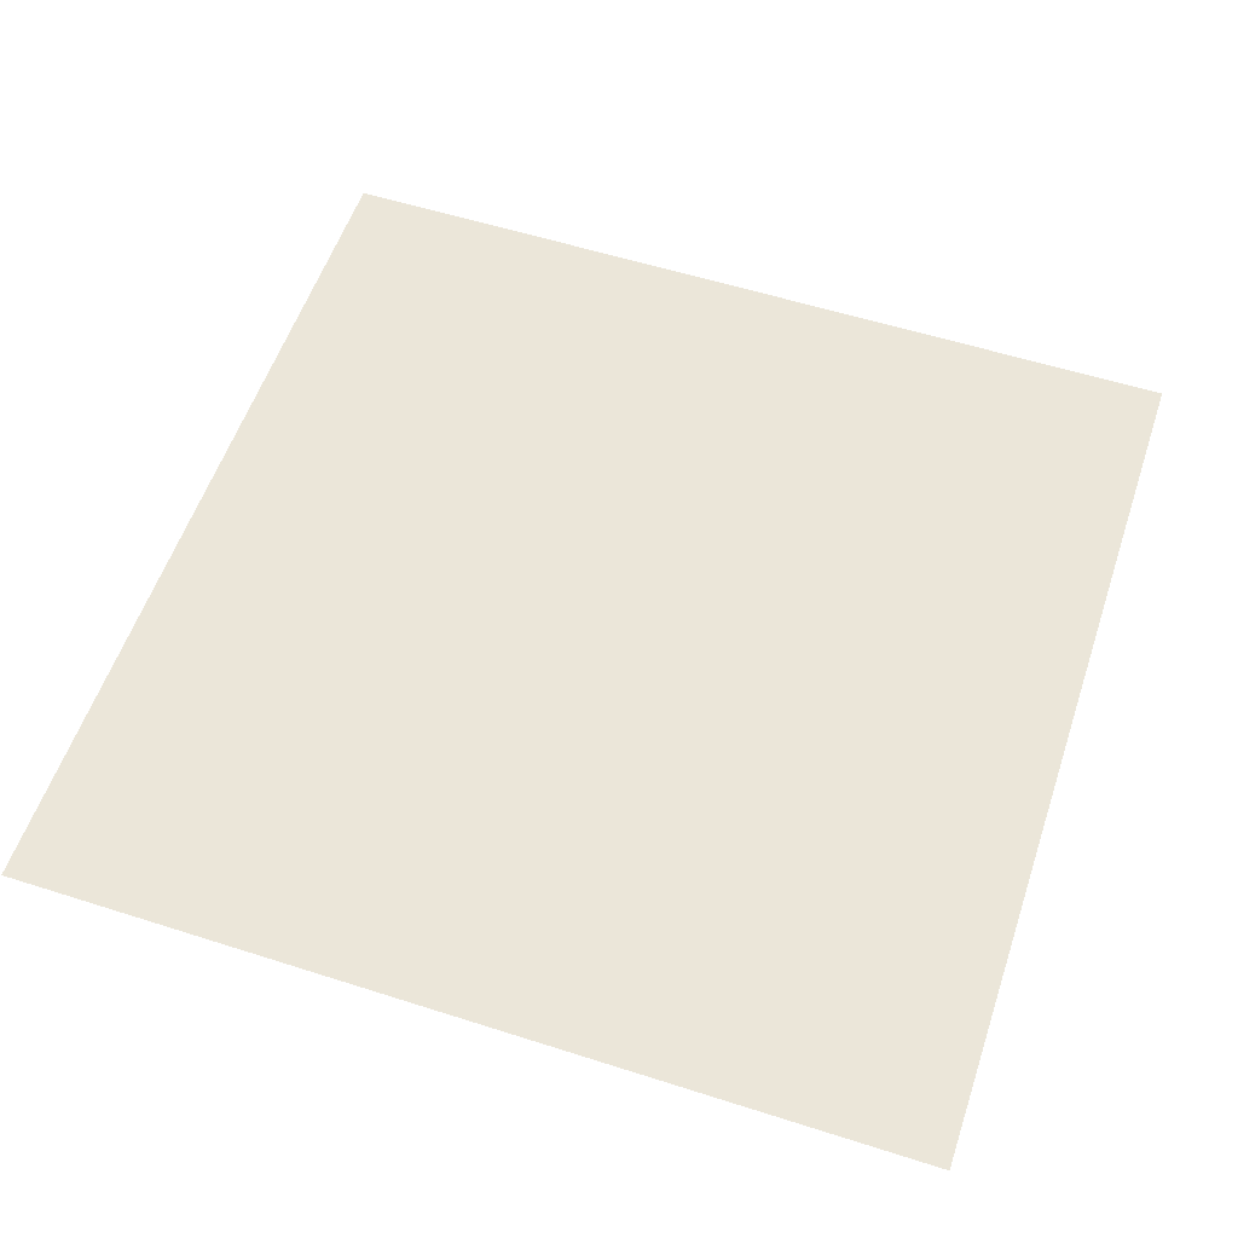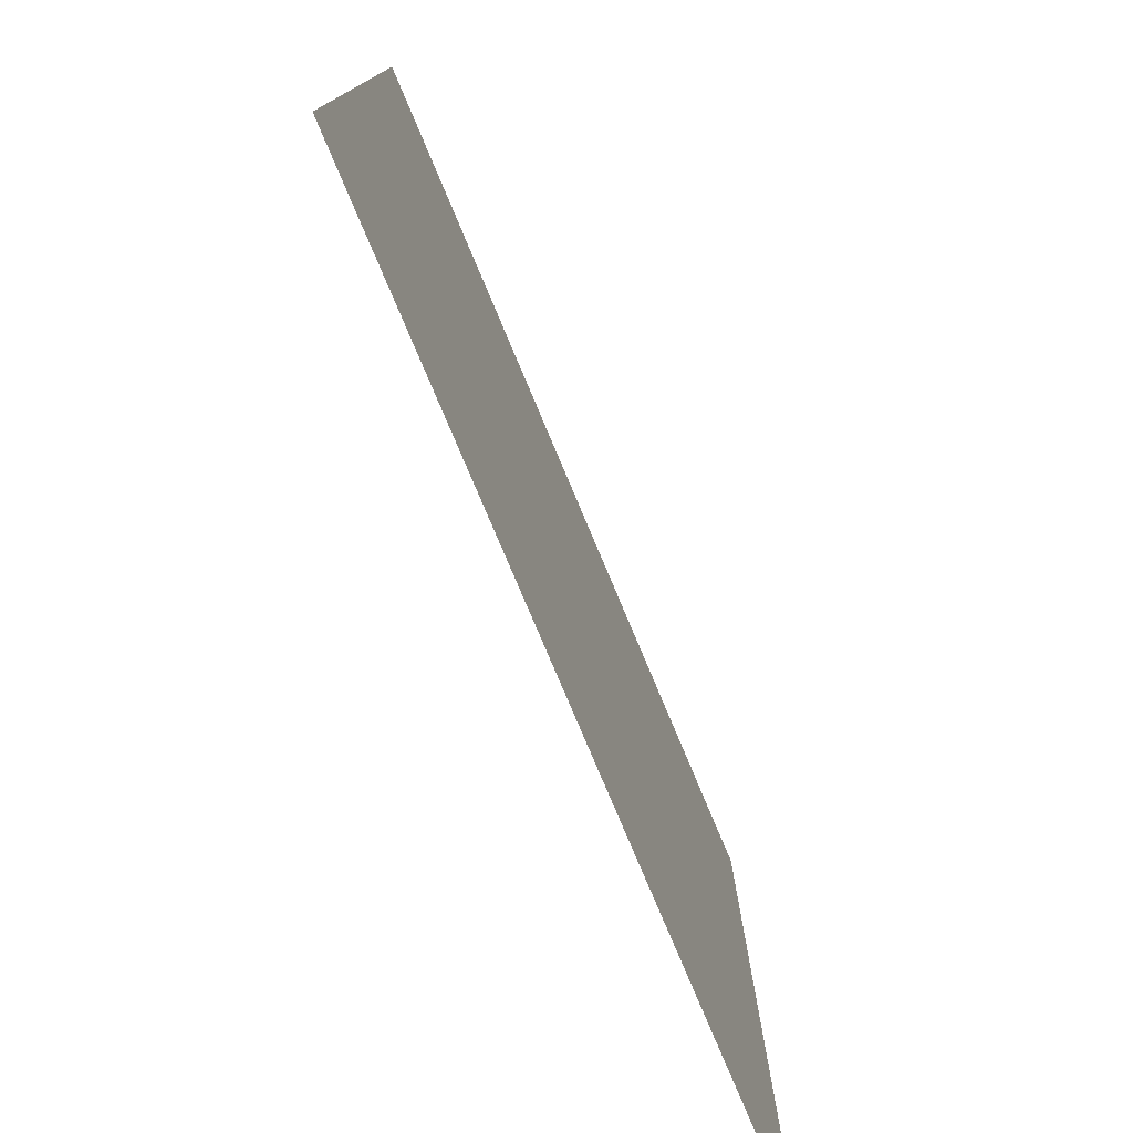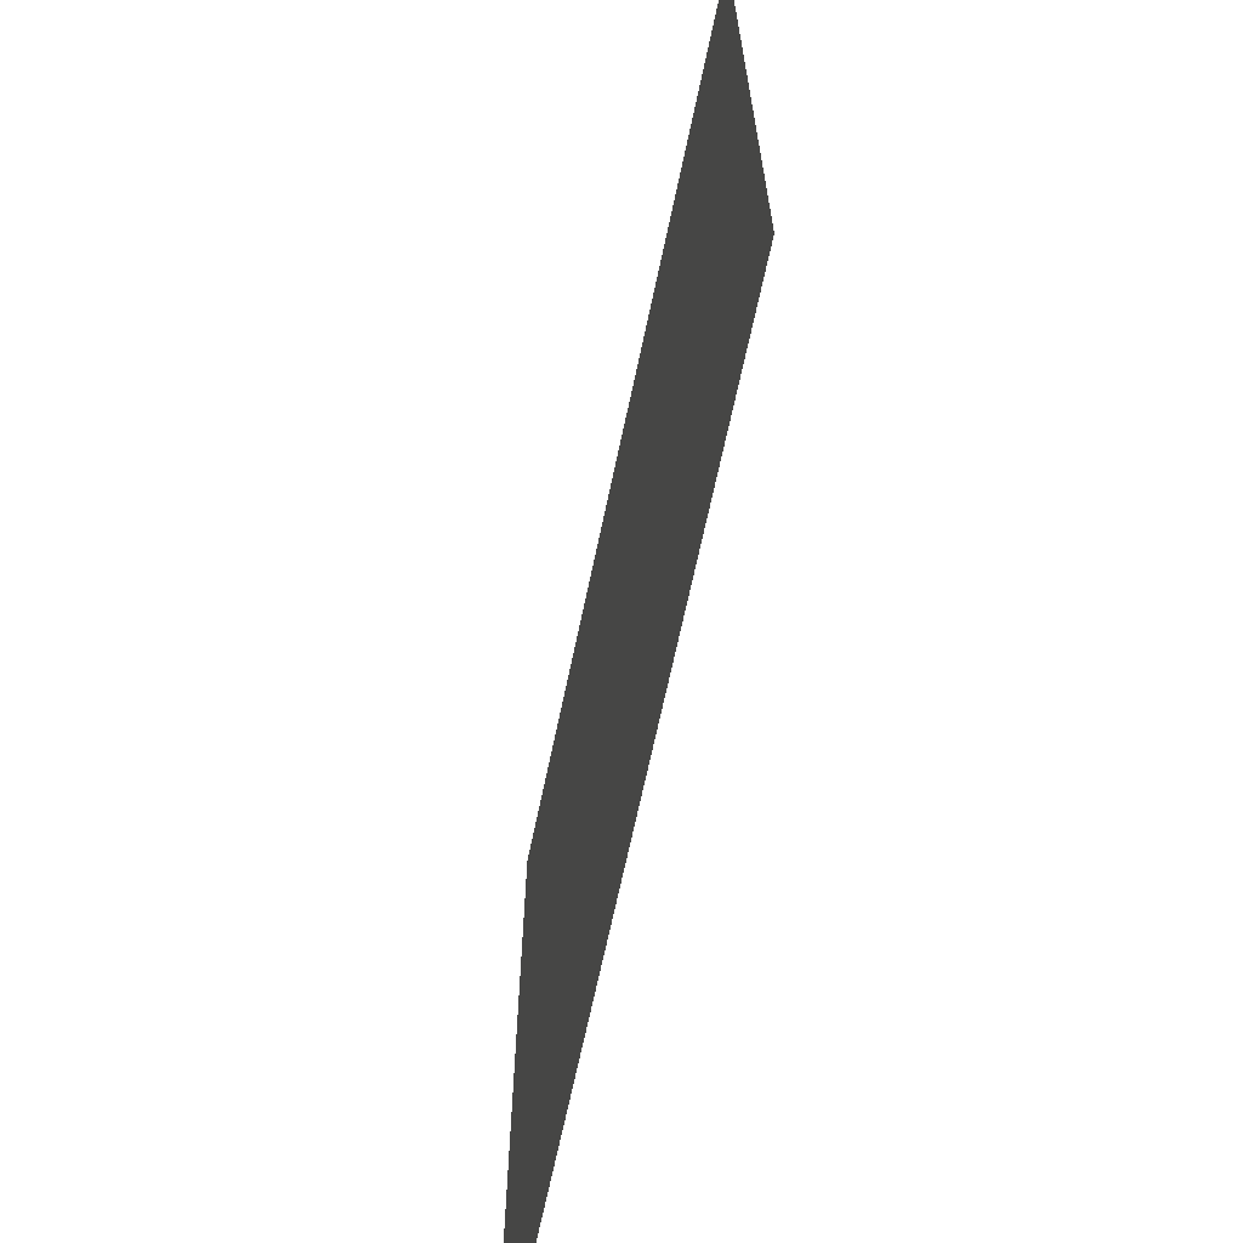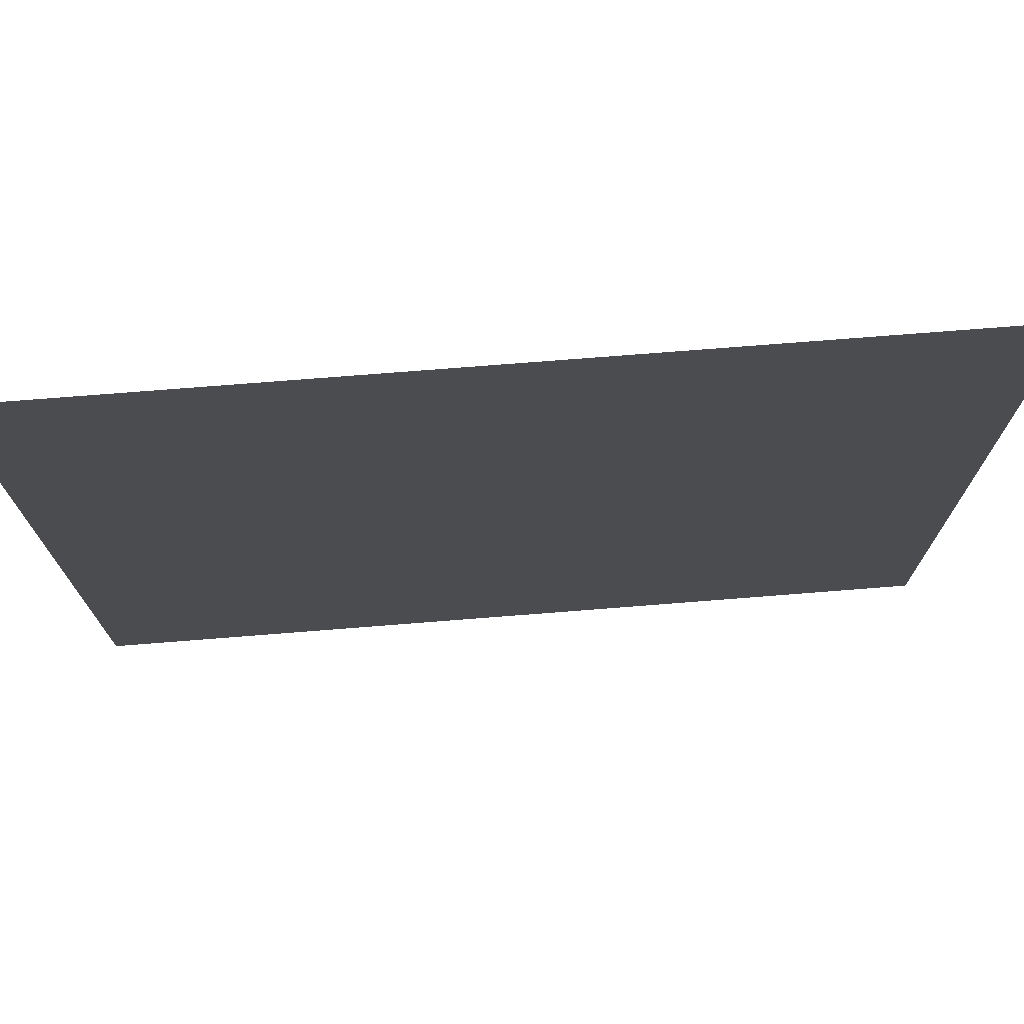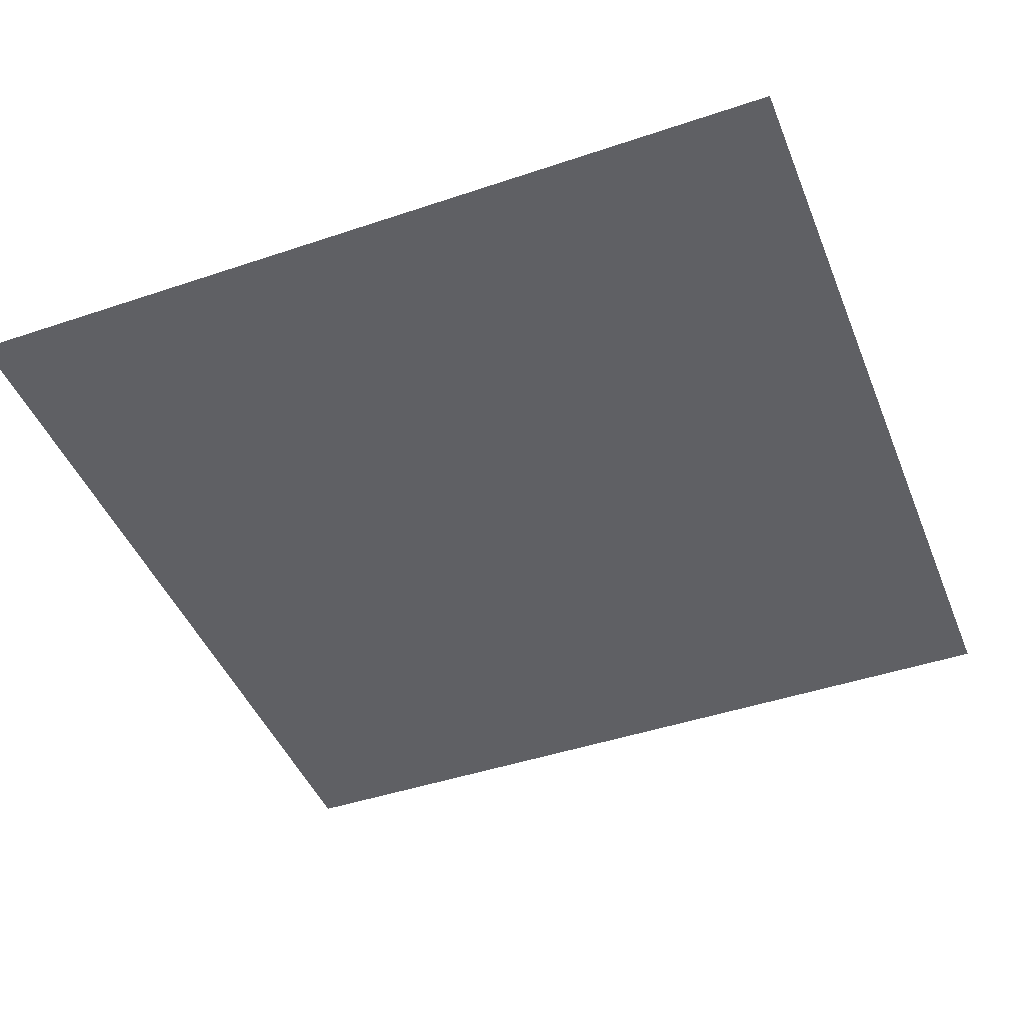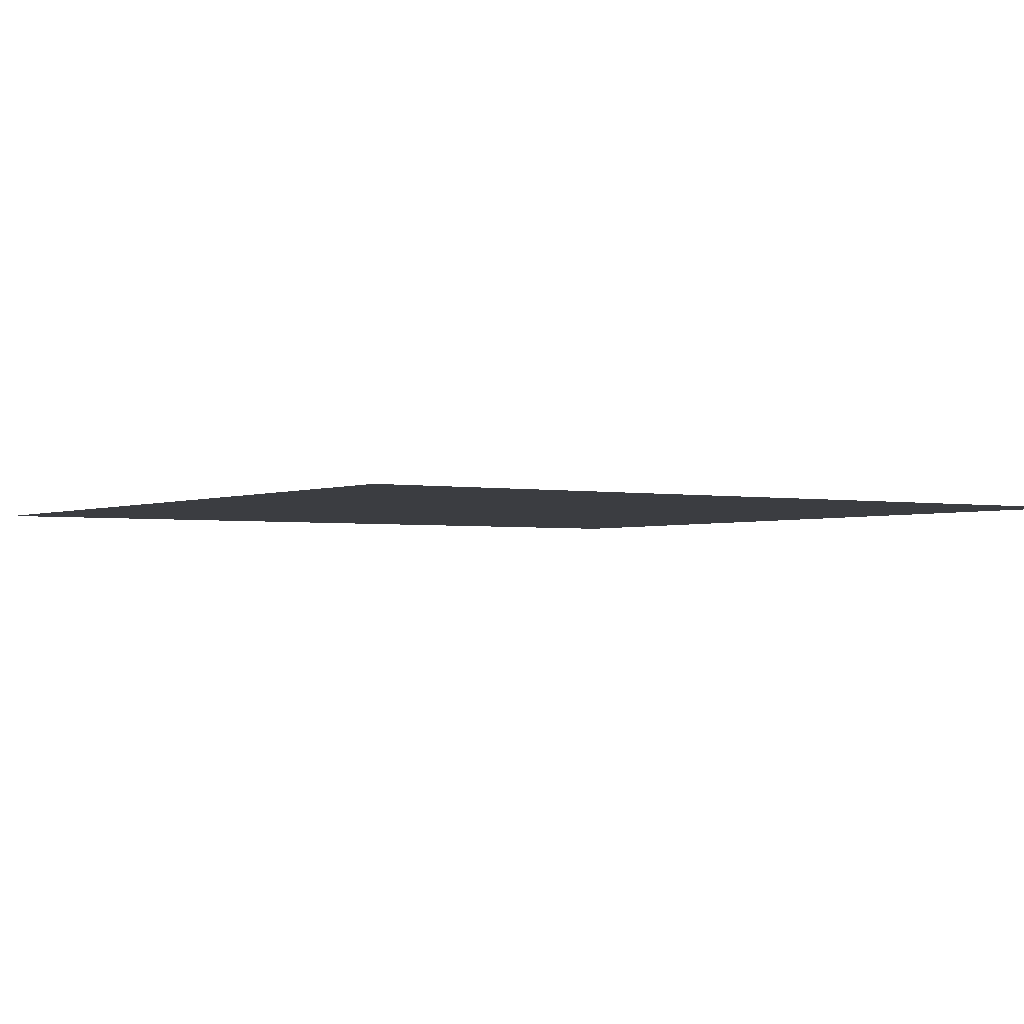
<metadata>
{"format":"obj","ext":"obj","renderer":"f3d","projection":"perspective","resolution":1024,"background":"white","views":[{"elev":56.3,"azim":18.5,"up":"+Y"},{"elev":-78.0,"azim":-67.2,"up":"+Z"},{"elev":-67.6,"azim":-101.9,"up":"+Z"},{"elev":74.8,"azim":175.5,"up":"+Z"},{"elev":-45.1,"azim":111.3,"up":"+Y"},{"elev":-2.3,"azim":-33.9,"up":"+Y"}]}
</metadata>
<code>
o gridxy_const_Grid
v -0.0446 0 0.0446
v 0.0446 0 0.0446
v -0.0446 0 -0.0446
v 0.0446 0 -0.0446
f 2 3 1
f 2 4 3

</code>
